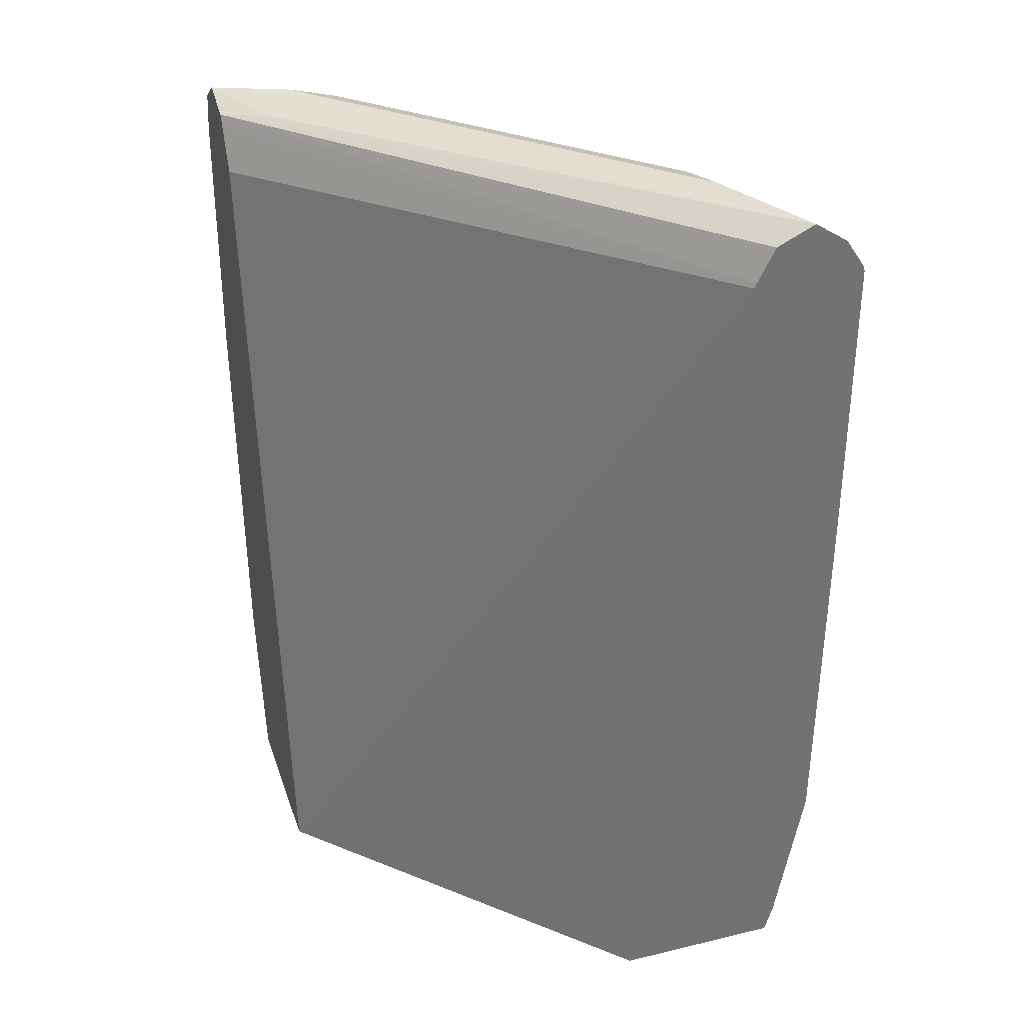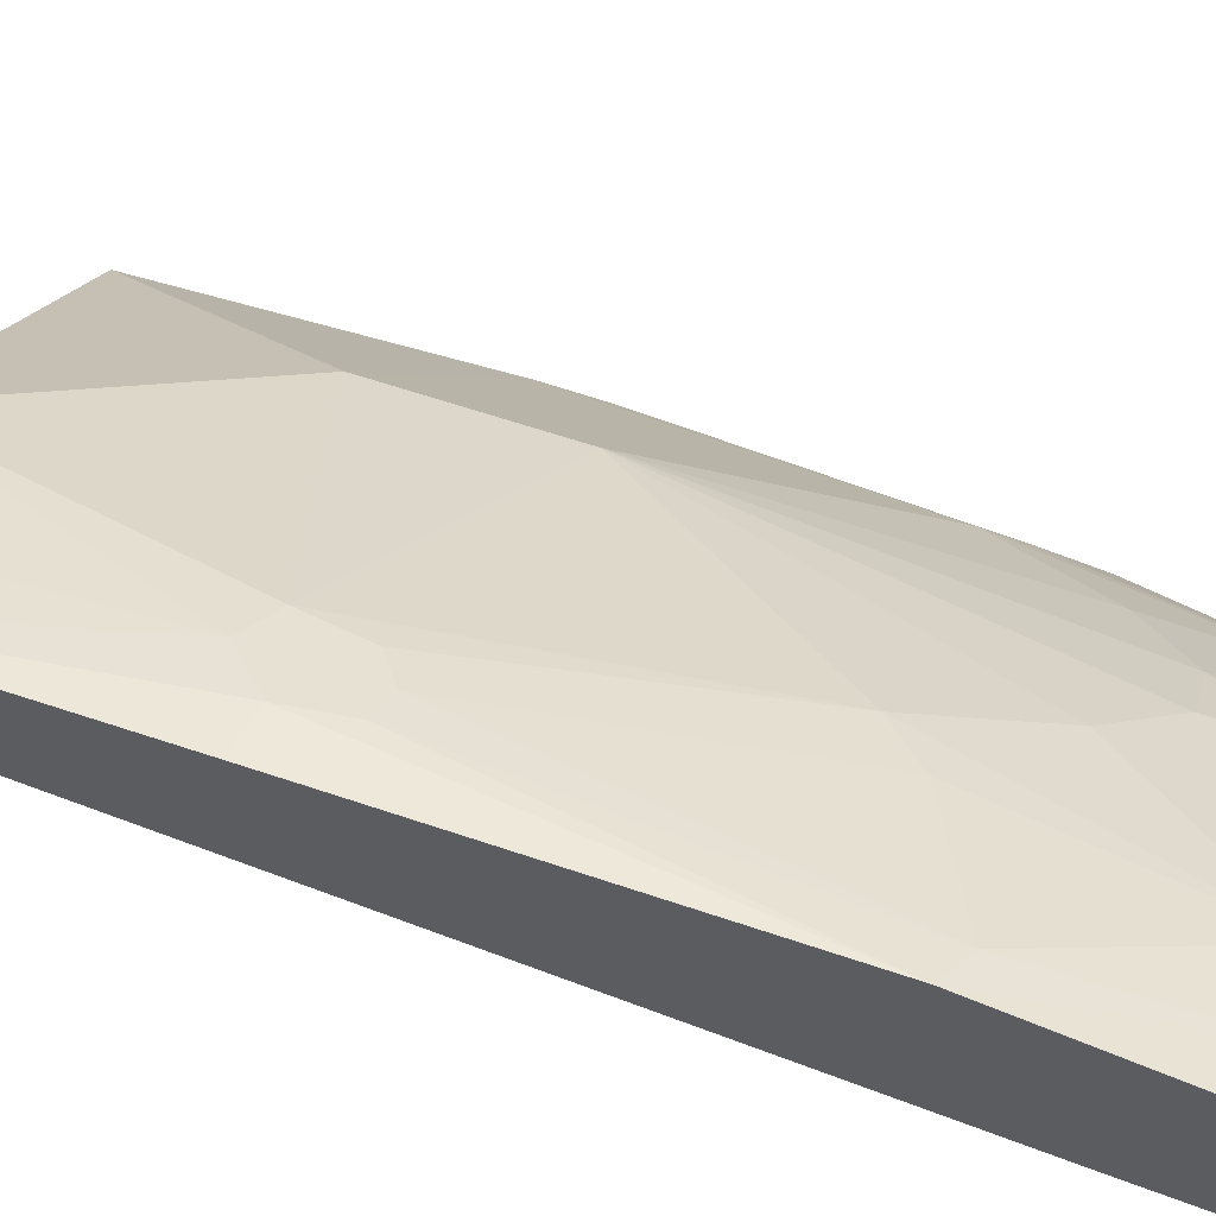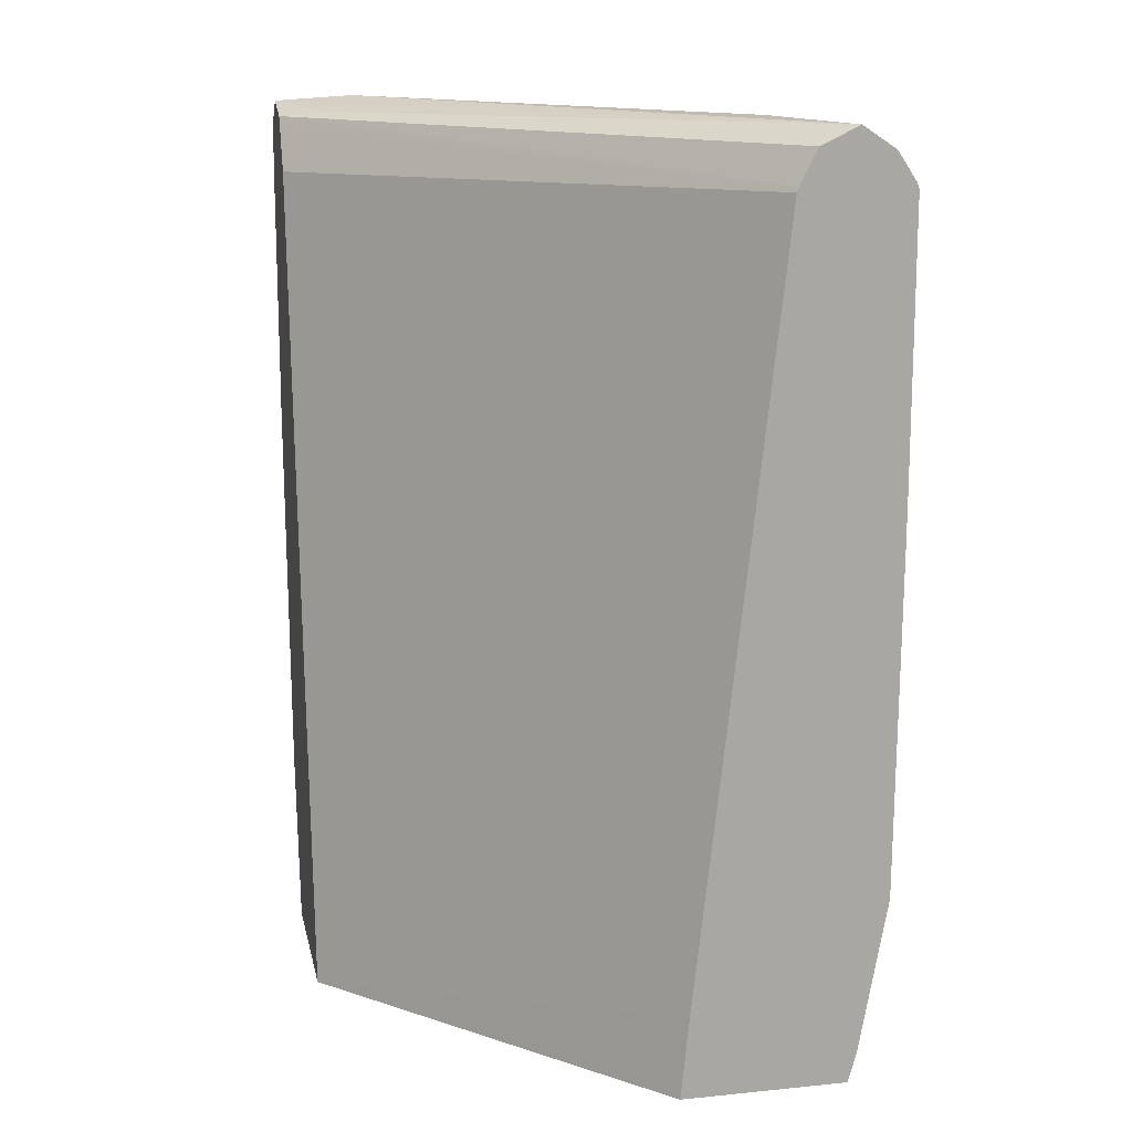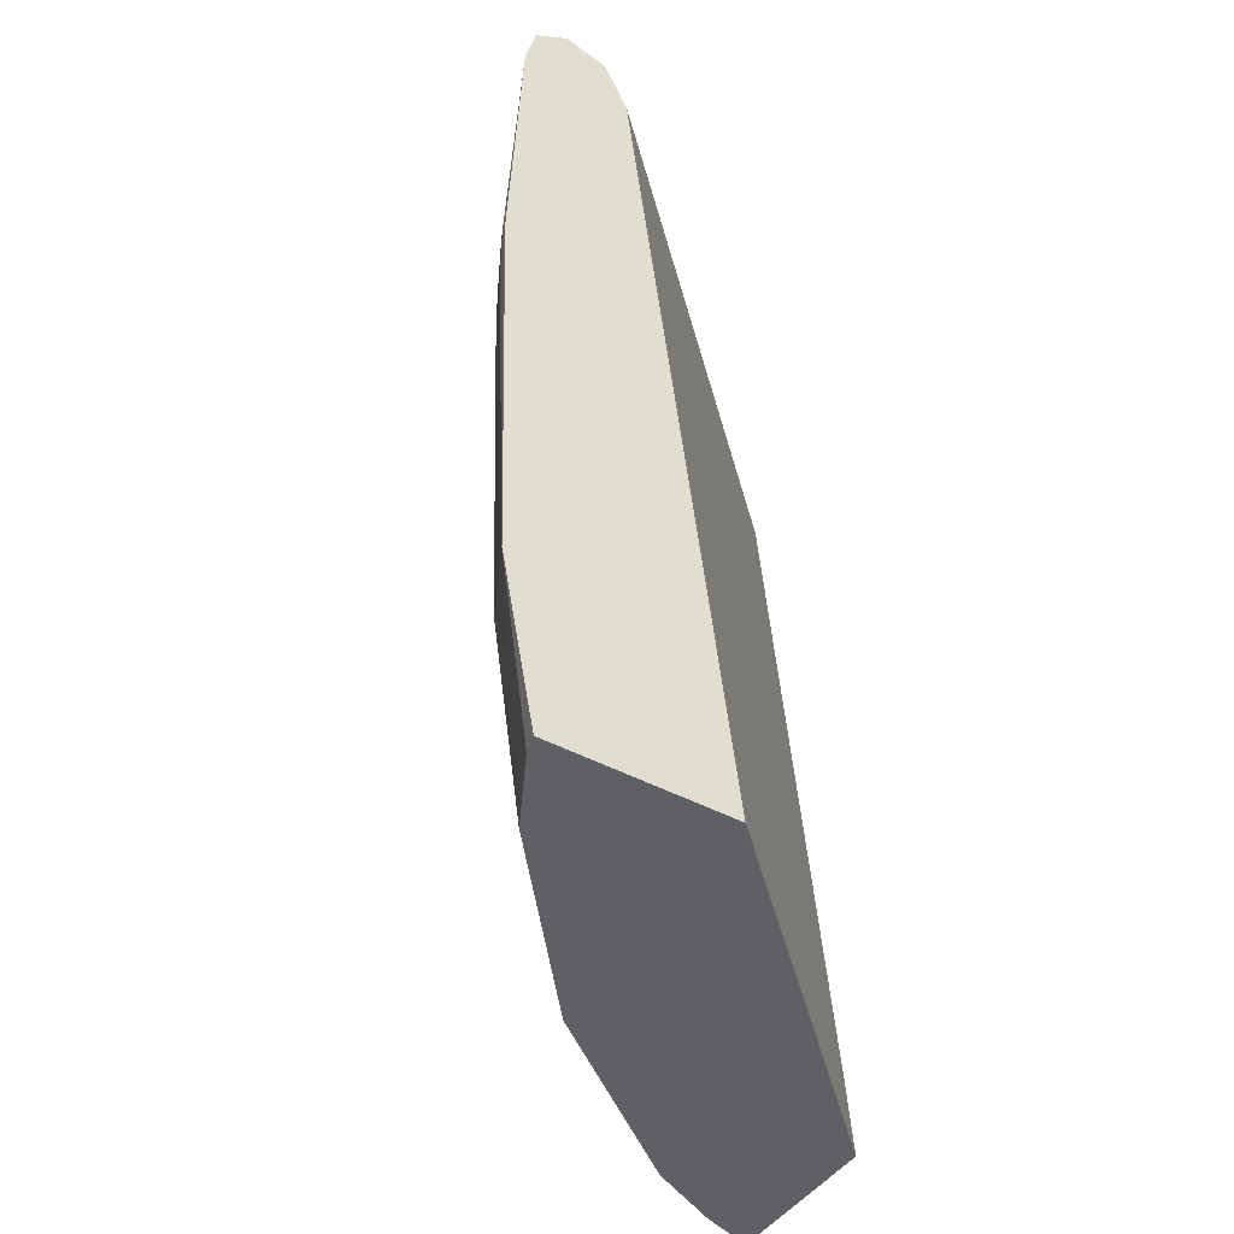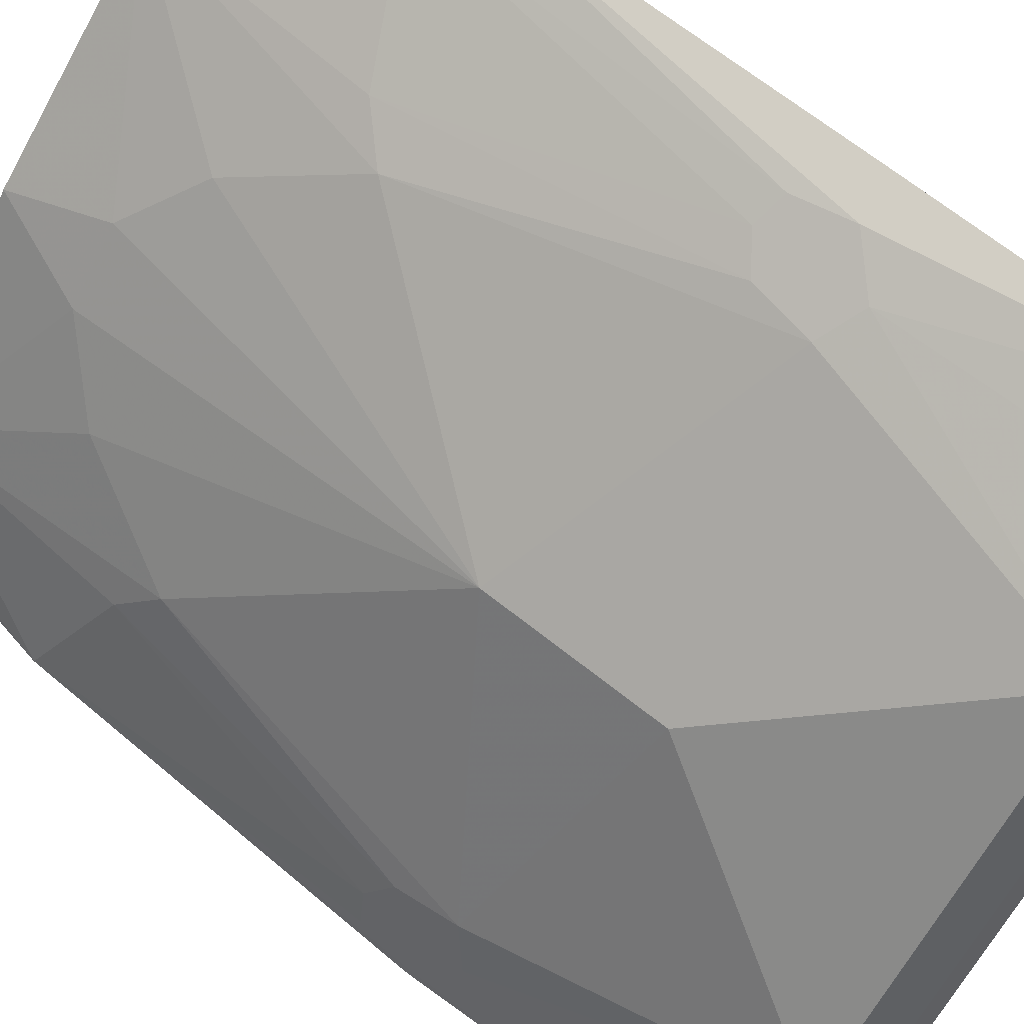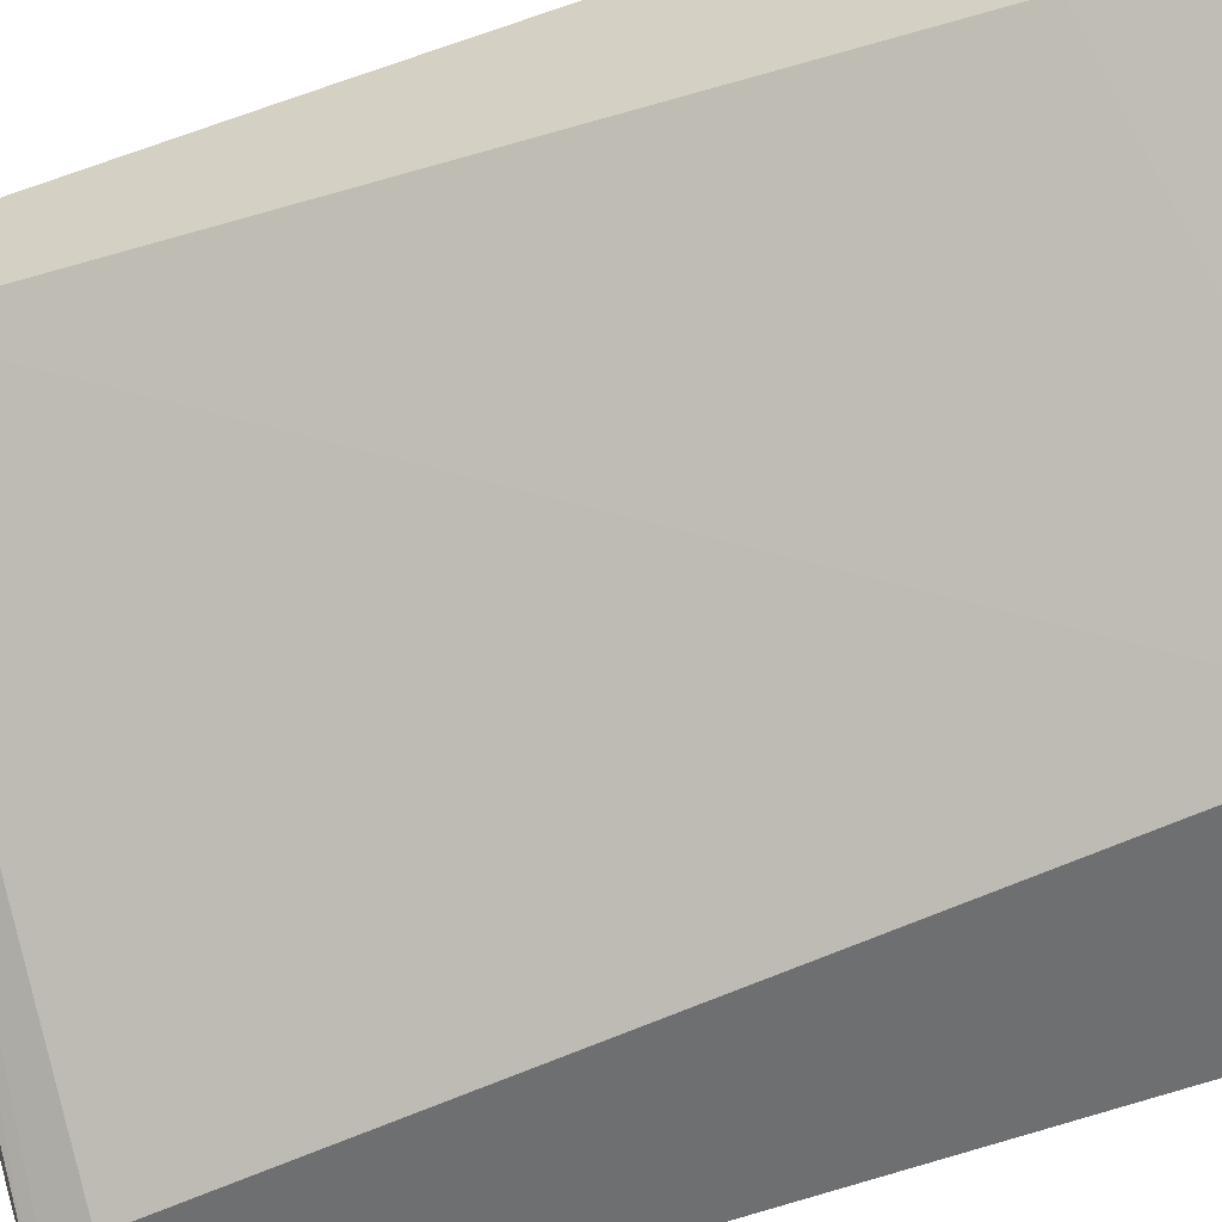
<metadata>
{"format":"obj","ext":"obj","renderer":"f3d","projection":"perspective","resolution":1024,"background":"white","views":[{"elev":34.9,"azim":-107.8,"up":"+Y"},{"elev":63.4,"azim":-71.2,"up":"+Z"},{"elev":15.6,"azim":-101.8,"up":"+Y"},{"elev":-45.0,"azim":148.2,"up":"+Y"},{"elev":69.0,"azim":128.3,"up":"+Z"},{"elev":-54.6,"azim":-69.6,"up":"+Z"}]}
</metadata>
<code>
v 0.2887 0.2087 0.4872
v 0.4735 0.2087 0.3082
v 0.2887 0.2087 0.5826
v 0.2887 0.2569 0.4919
v 0.5751 0.2087 0.3082
v 0.2887 0.6986 0.5396
v 0.5298 0.6899 0.3082
v 0.3181 0.2087 0.5726
v 0.2887 0.2227 0.5866
v 0.5726 0.2087 0.3181
v 0.5934 0.3083 0.3082
v 0.2887 0.7013 0.5408
v 0.5408 0.7135 0.3082
v 0.2887 0.2251 0.5873
v 0.3393 0.2087 0.562
v 0.3075 0.3075 0.5938
v 0.2887 0.317 0.6032
v 0.5514 0.2087 0.3605
v 0.562 0.3393 0.3711
v 0.6 0.5309 0.3082
v 0.5991 0.5354 0.3128
v 0.5965 0.505 0.3181
v 0.5885 0.501 0.334
v 0.2887 0.7209 0.5506
v 0.5441 0.7201 0.3082
v 0.3605 0.2087 0.5514
v 0.3711 0.3393 0.562
v 0.334 0.501 0.5885
v 0.3181 0.505 0.5964
v 0.3128 0.5354 0.5991
v 0.2887 0.5113 0.6039
v 0.4877 0.2651 0.456
v 0.4665 0.2087 0.4665
v 0.5514 0.3606 0.3924
v 0.5196 0.2969 0.4242
v 0.5806 0.5129 0.3499
v 0.6 0.5364 0.3082
v 0.5934 0.6899 0.3082
v 0.5885 0.5567 0.334
v 0.5779 0.5461 0.3552
v 0.2887 0.7311 0.5721
v 0.5249 0.7237 0.334
v 0.5682 0.7273 0.3082
v 0.4559 0.2651 0.4878
v 0.4242 0.2969 0.5196
v 0.3924 0.3606 0.5514
v 0.3499 0.5129 0.5806
v 0.3552 0.5461 0.5779
v 0.334 0.5567 0.5885
v 0.2887 0.6986 0.6032
v 0.2887 0.5403 0.6039
v 0.4877 0.4877 0.4878
v 0.5873 0.7145 0.3082
v 0.5832 0.7104 0.3287
v 0.5514 0.7104 0.3924
v 0.4877 0.5832 0.4878
v 0.2887 0.7293 0.575
v 0.3499 0.7317 0.5408
v 0.4771 0.7317 0.4136
v 0.5408 0.7317 0.3499
v 0.5764 0.7218 0.3082
v 0.3924 0.7104 0.5514
v 0.3287 0.7104 0.5832
v 0.2887 0.7022 0.602
v 0.5567 0.7157 0.3658
v 0.5355 0.7263 0.3765
v 0.4401 0.7263 0.4719
v 0.4242 0.7104 0.5196
v 0.2887 0.7185 0.5912
v 0.3764 0.7263 0.5355
v 0.4136 0.7317 0.4772
v 0.3658 0.7157 0.5567
v 0.4454 0.7317 0.4454
v 0.3022 0.7157 0.5885
f 40 55 56
f 39 54 55
f 38 54 39
f 38 53 54
f 39 55 40
f 40 56 52
f 41 43 42
f 41 58 59
f 41 59 60
f 41 60 43
f 43 60 61
f 45 52 46
f 34 52 35
f 44 52 45
f 41 57 58
f 34 40 52
f 27 47 28
f 32 52 44
f 26 33 44
f 46 52 48
f 26 44 45
f 26 45 46
f 26 46 27
f 27 46 47
f 28 47 29
f 29 47 30
f 30 47 48
f 30 48 49
f 30 49 50
f 30 50 51
f 30 51 31
f 32 44 33
f 32 35 52
f 34 36 40
f 46 48 47
f 60 65 61
f 48 56 62
f 58 69 72
f 58 72 62
f 58 62 70
f 60 73 67
f 60 67 66
f 62 68 67
f 58 60 59
f 62 67 70
f 62 74 63
f 63 74 64
f 64 74 69
f 67 73 71
f 69 74 72
f 25 42 43
f 62 72 74
f 58 73 60
f 58 71 73
f 58 67 71
f 48 62 49
f 49 62 63
f 49 63 50
f 50 63 64
f 53 61 54
f 54 61 65
f 54 65 55
f 55 65 60
f 55 60 66
f 55 66 67
f 55 67 68
f 55 68 56
f 56 68 62
f 57 69 58
f 58 70 67
f 48 52 56
f 25 41 42
f 18 32 33
f 22 36 23
f 1 24 12
f 1 12 6
f 1 6 4
f 1 4 2
f 2 4 6
f 2 6 7
f 1 41 24
f 2 7 13
f 2 25 43
f 2 43 61
f 2 61 53
f 2 53 38
f 2 38 37
f 2 37 20
f 2 13 25
f 1 57 41
f 1 69 57
f 1 64 69
f 24 41 25
f 1 2 5
f 1 5 10
f 1 10 18
f 1 18 33
f 1 33 26
f 1 26 15
f 1 8 3
f 1 3 9
f 1 9 14
f 1 14 17
f 1 17 31
f 1 31 51
f 1 51 50
f 1 50 64
f 2 20 11
f 2 11 5
f 1 15 8
f 5 11 10
f 16 29 17
f 17 29 30
f 17 30 31
f 18 19 34
f 18 34 35
f 18 35 32
f 16 28 29
f 19 23 36
f 19 36 34
f 20 37 21
f 21 38 39
f 21 39 22
f 22 39 40
f 3 8 9
f 22 40 36
f 16 27 28
f 21 37 38
f 15 26 16
f 16 26 27
f 6 13 7
f 8 14 9
f 8 16 17
f 8 17 14
f 10 11 18
f 11 19 18
f 8 15 16
f 11 21 22
f 12 25 13
f 11 20 21
f 12 24 25
f 11 23 19
f 6 12 13
f 11 22 23

</code>
